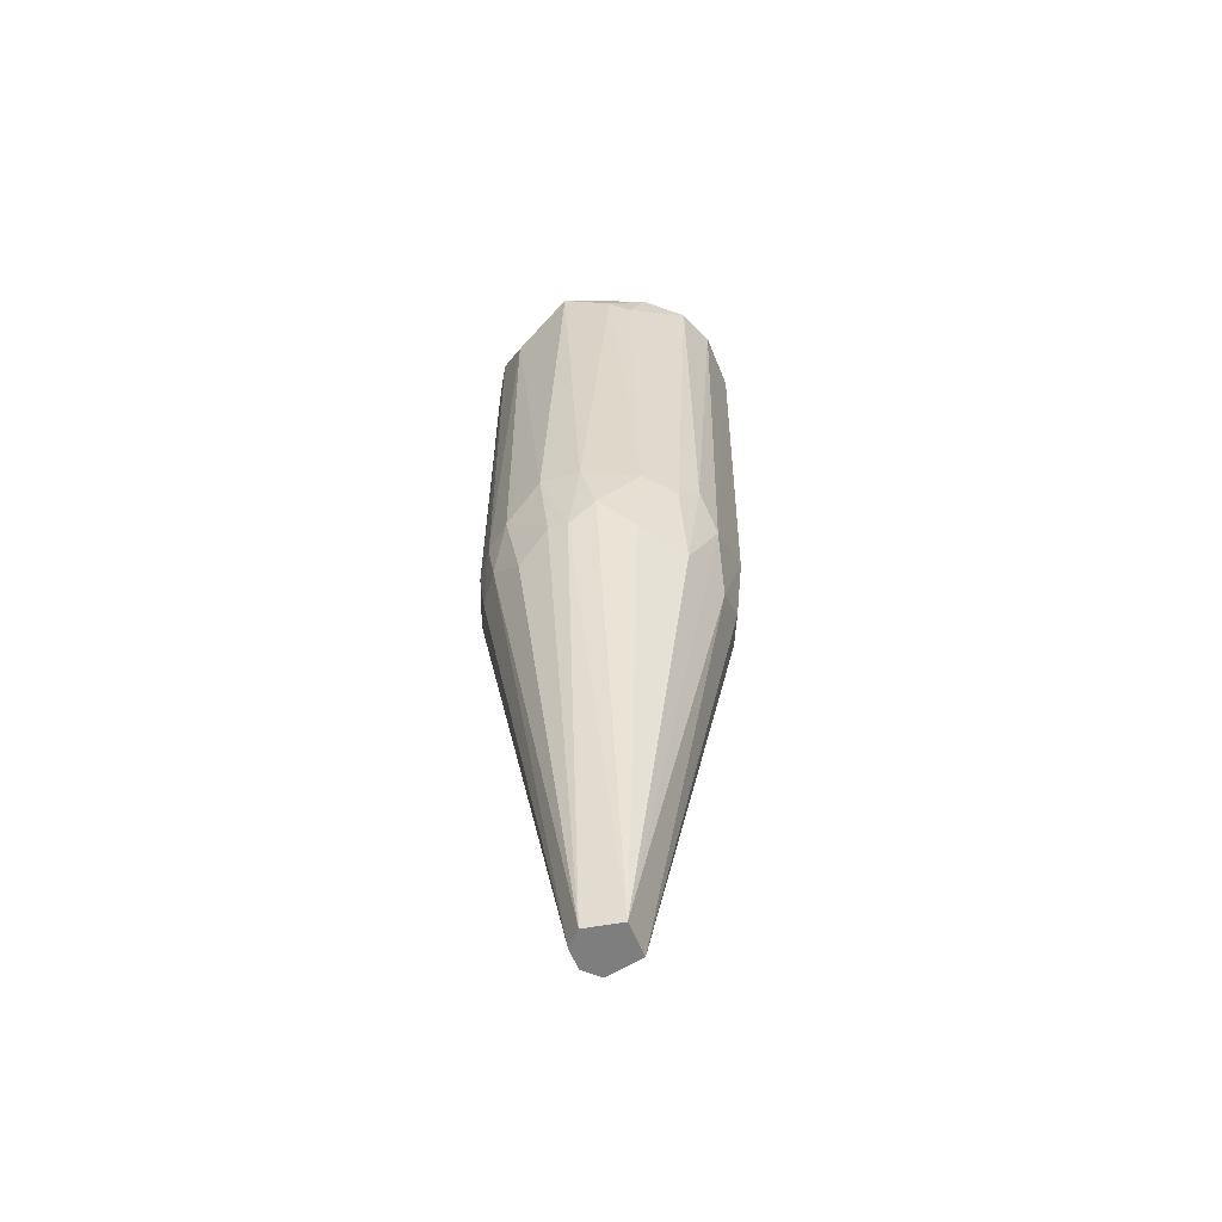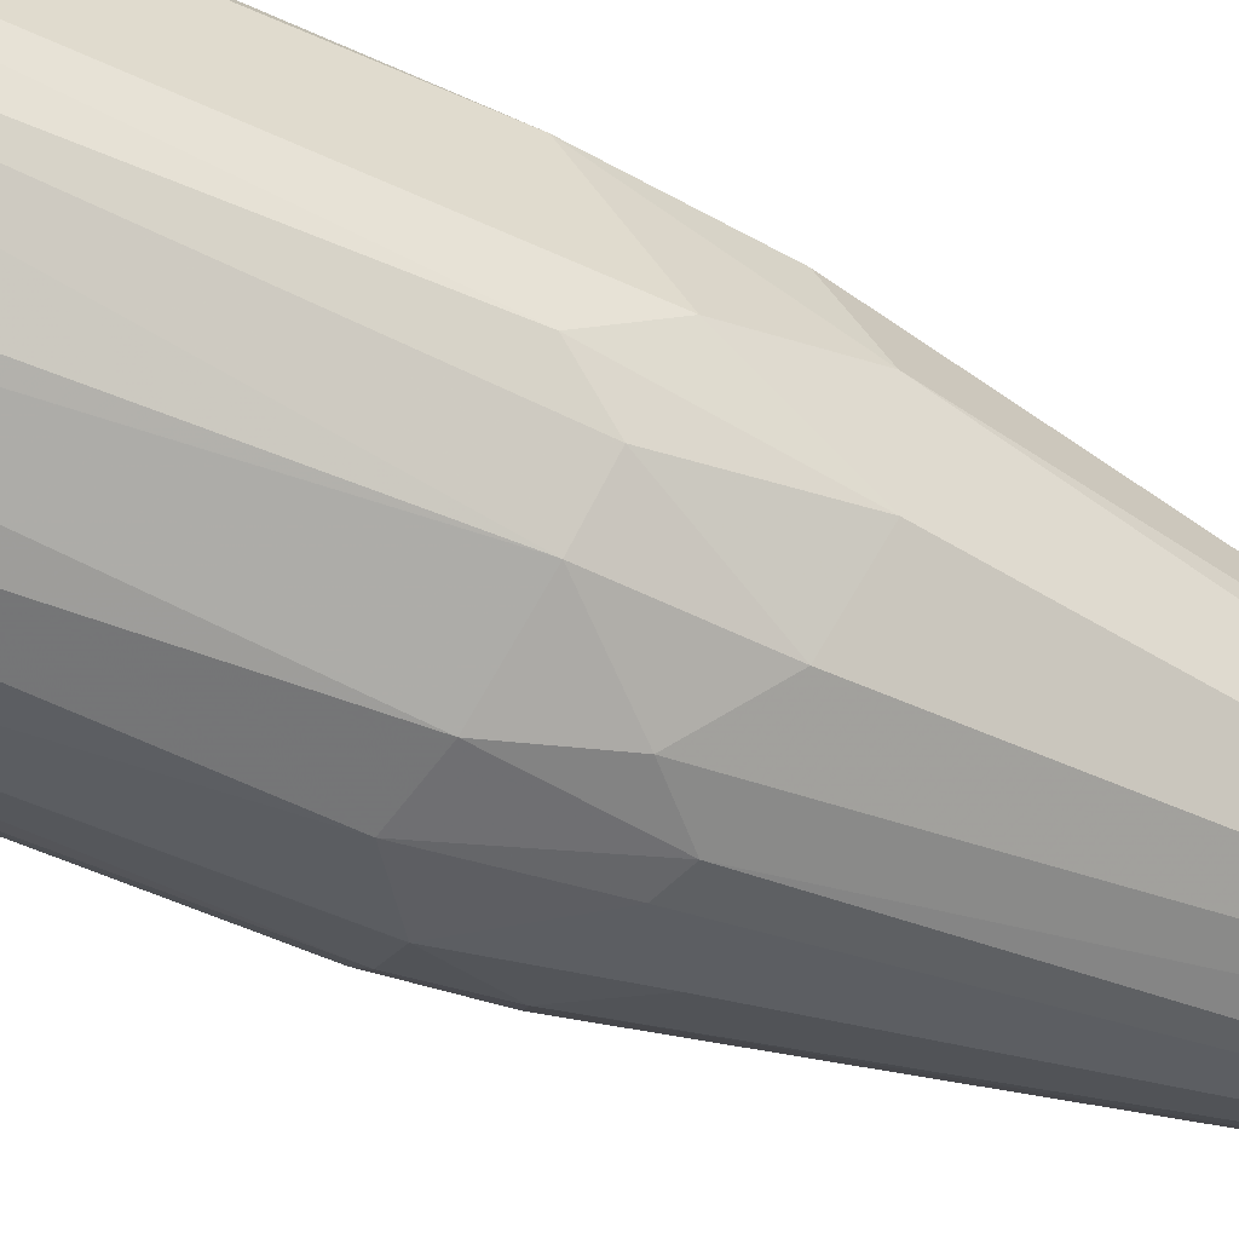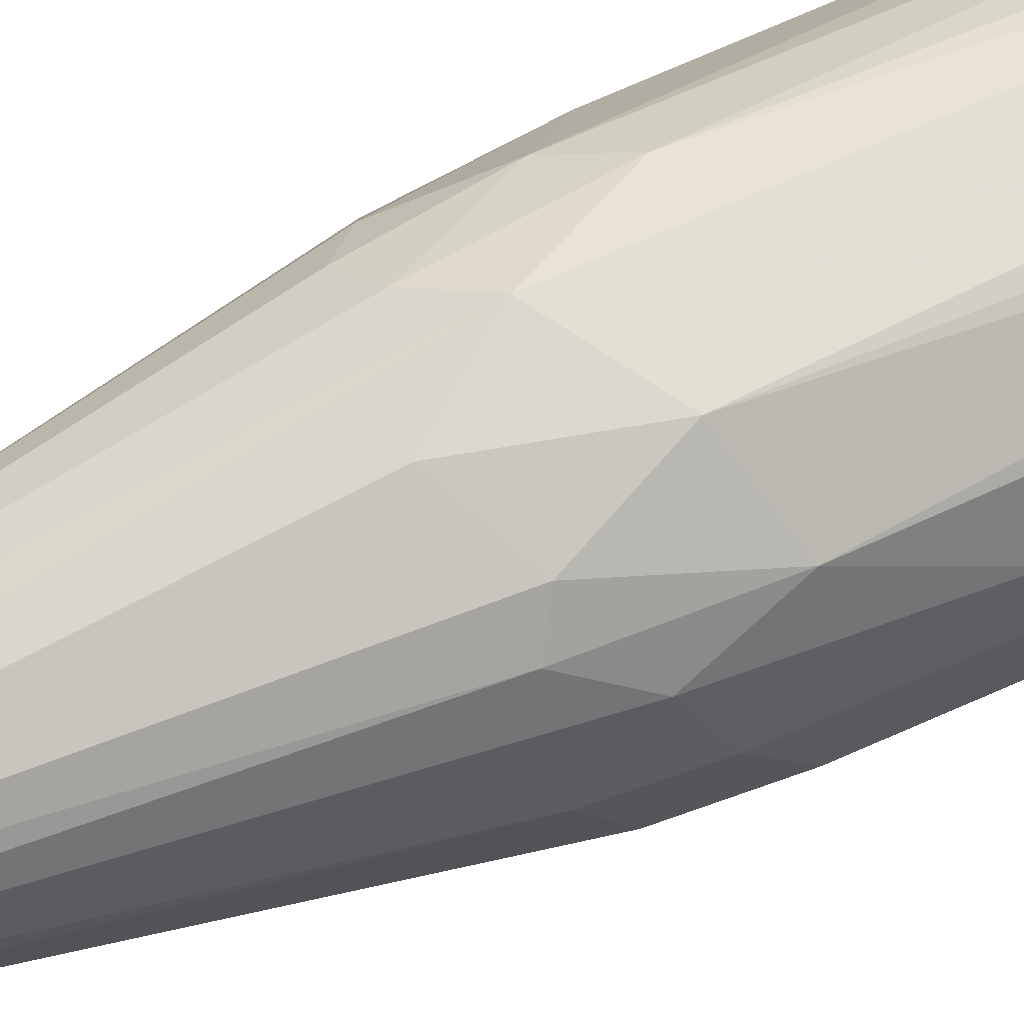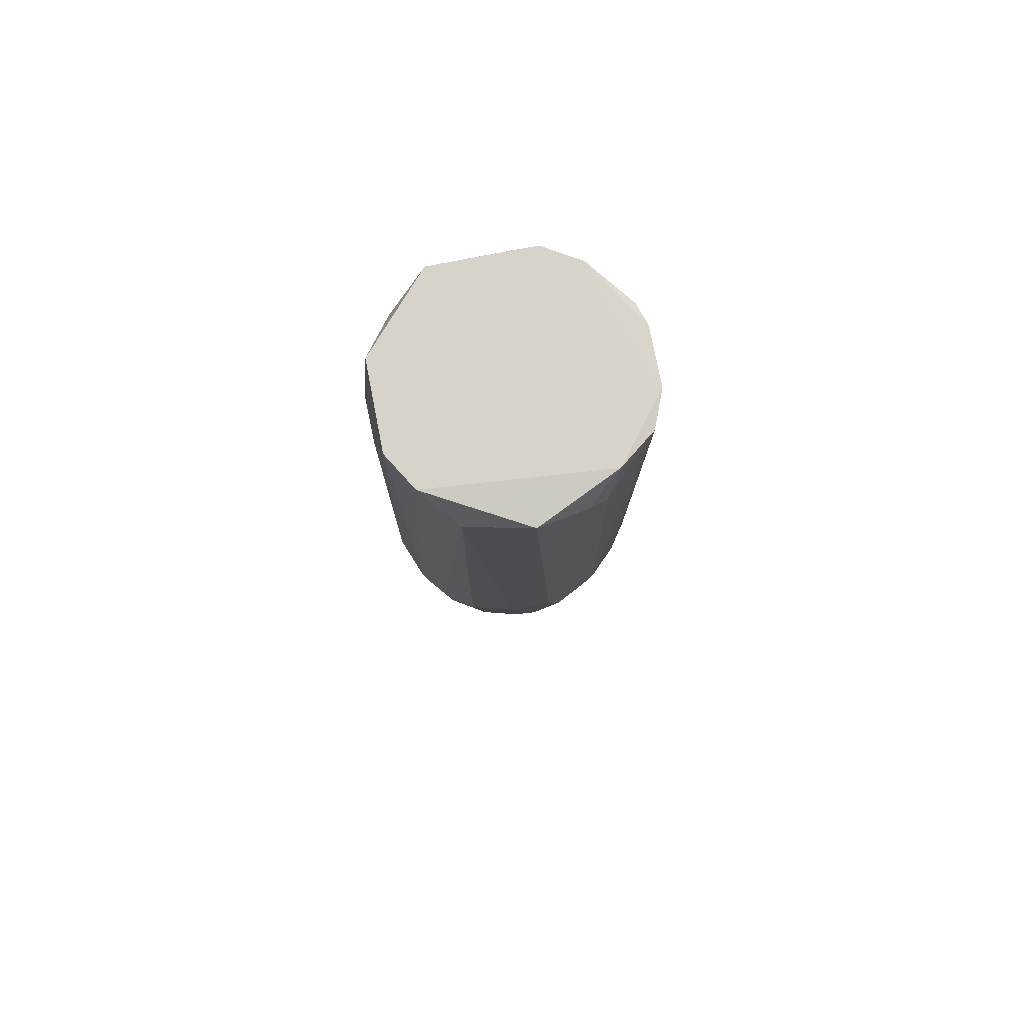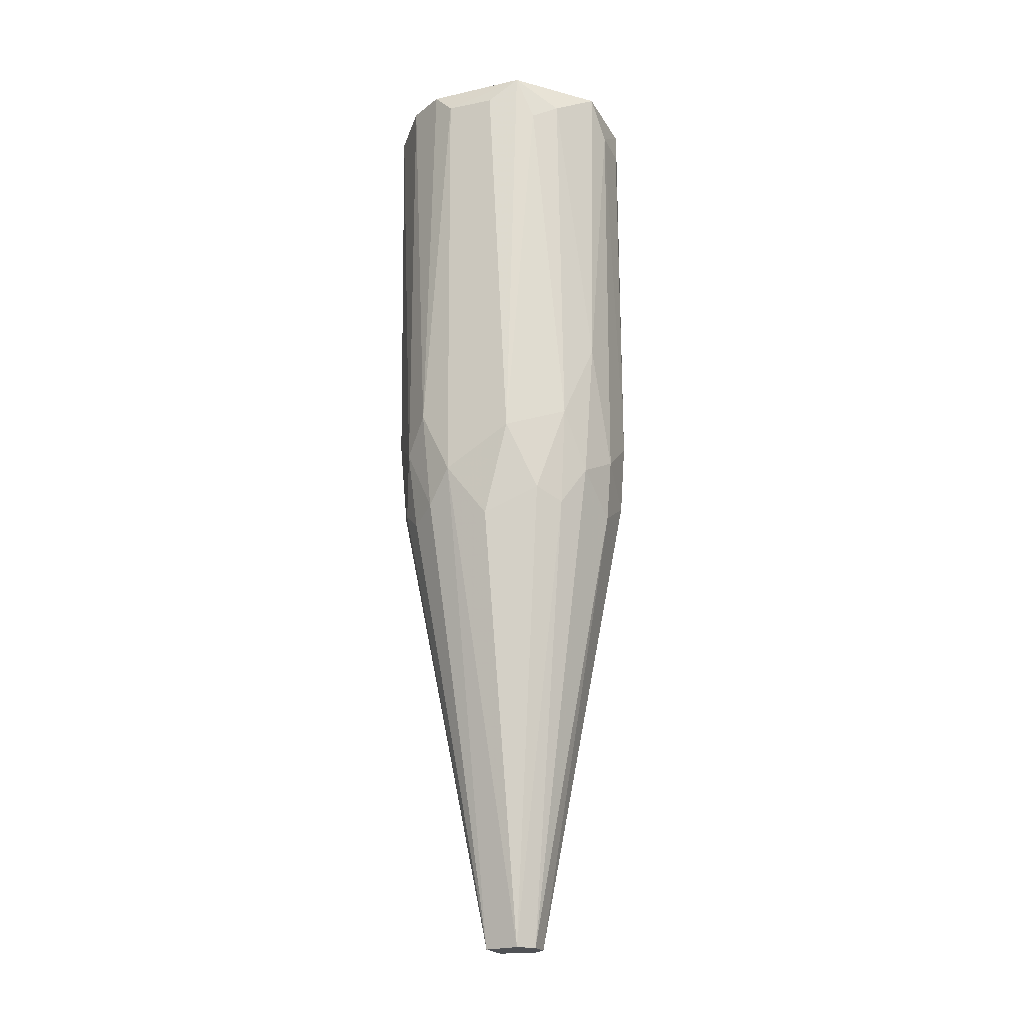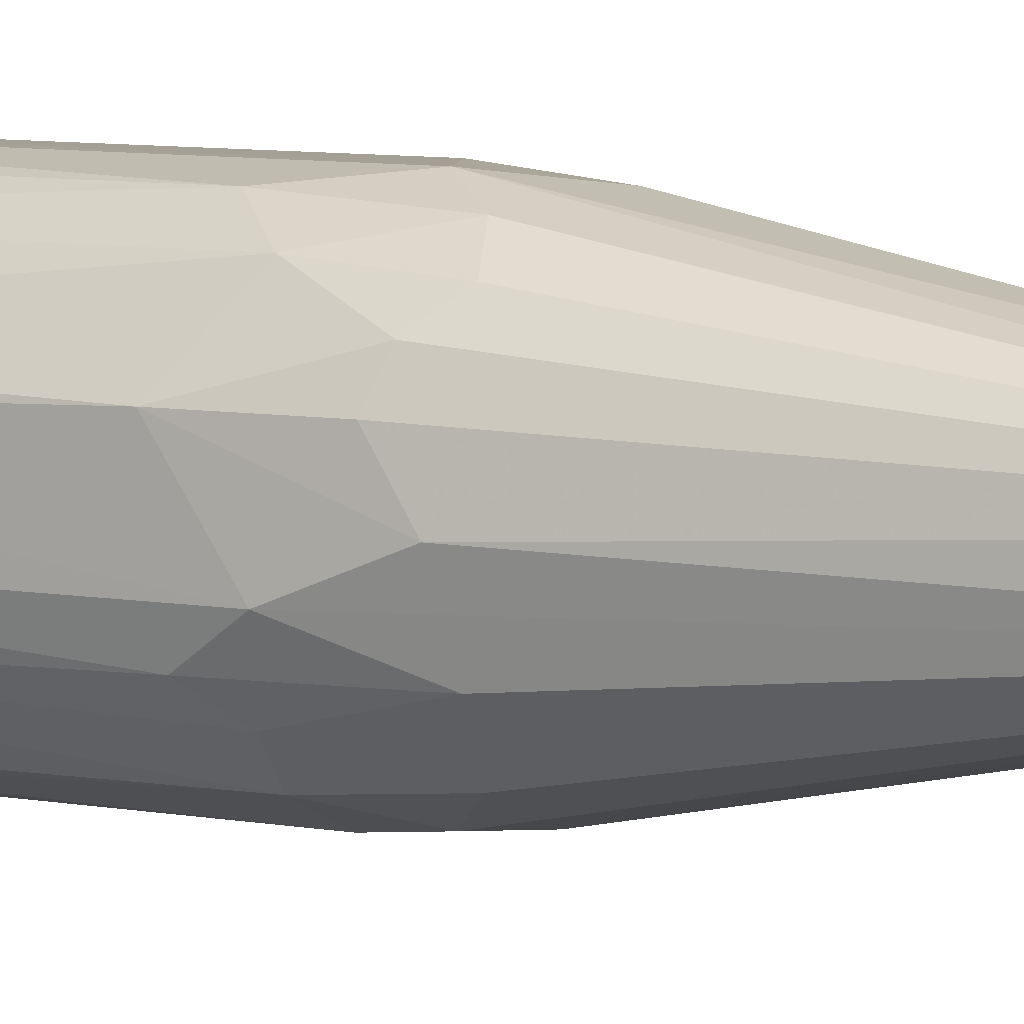
<metadata>
{"format":"obj","ext":"obj","renderer":"f3d","projection":"perspective","resolution":1024,"background":"white","views":[{"elev":-59.4,"azim":21.9,"up":"+Z"},{"elev":-56.6,"azim":64.9,"up":"+Y"},{"elev":66.0,"azim":-114.3,"up":"+Y"},{"elev":76.7,"azim":-11.1,"up":"+Z"},{"elev":-20.8,"azim":-157.8,"up":"+Z"},{"elev":6.4,"azim":123.6,"up":"+Y"}]}
</metadata>
<code>
v -0.01907 -0.01083 0.006459
v -0.008494 -0.01789 -0.007641
v 0.01973 0.006797 -0.001761
v -0.01104 -0.01941 0.07723
v 0.02261 0.004826 0.08323
v 0.02261 -0.005336 0.08323
v -0.007347 0.021 0.008857
v 0.00863 0.02007 0.0845
v -0.005345 -0.001522 -0.0845
v -0.005345 0.002283 -0.0845
v 0.01498 0.01626 0.0845
v 0.004634 0.02178 0.08018
v 0.02134 0.008636 0.08323
v -0.02039 0.009214 0.02663
v 0.0114 -0.01657 -0.005237
v 0.005635 -0.0203 0.000584
v 0.01037 0.01982 0.01358
v 0.01988 -0.000255 -0.006511
v 0.00915 0.01857 -0.004106
v -0.0108 -0.01899 0.006435
v -0.02059 -0.007875 0.0845
v -0.02059 0.007365 0.0845
v -0.0204 -0.006173 -0.000586
v 0.01371 -0.01677 0.0845
v -0.000263 -0.02312 0.08323
v 0.01369 0.01486 -0.006388
v -0.01908 0.01032 0.001761
v -0.002631 0.01989 -0.0077
v 0.02007 -0.01169 0.08323
v -0.01426 -0.01542 -0.001747
v -0.009156 0.02007 0.0845
v -0.01208 0.01865 0.07625
v -0.02187 0.003345 0.07745
v -0.002802 -0.004065 -0.0845
v -0.002802 0.004826 -0.0845
v 0.004494 0.02115 0.001781
v 0.02105 -0.00499 0.005318
v -0.003836 -0.0217 0.01131
v -0.01548 -0.01547 0.006433
v -0.01593 0.01541 0.07895
v -0.02165 0.003308 0.005338
v 0.01161 -0.01924 0.07657
v 0.01261 -0.0178 0.008775
v -0.002625 -0.02035 -0.002955
v -0.01545 0.01376 -0.005247
v -0.02038 0.002108 -0.005314
v -0.01195 0.01728 -0.002922
v -0.01671 0.01502 0.01233
v 0.01732 0.01146 -0.00293
v 0.01496 0.01614 0.007612
v -0.003925 0.02172 0.07998
v 0.01719 -0.009565 -0.007562
v 0.02116 0.006884 0.01369
v 0.01726 -0.0131 0.00759
v 0.008212 -0.02084 0.07932
v -0.01786 -0.01081 -0.002934
v 0.003297 -0.02162 0.01008
v -0.01678 -0.01423 0.0845
v 0.003548 -0.002794 -0.0845
v 0.003548 0.003555 -0.0845
v 0.01982 -0.009705 0.0124
v -0.02178 -0.00384 0.07711
v -0.02165 -0.005007 0.01128
v 0.000919 -0.0204 -0.004136
f 57 38 64
f 5 6 37
f 8 31 58
f 35 59 9
f 58 31 22
f 58 25 24
f 8 58 24
f 59 35 60
f 35 36 60
f 31 8 12
f 6 5 11
f 24 6 11
f 8 24 11
f 9 59 34
f 6 24 29
f 43 54 29
f 25 58 4
f 48 7 47
f 29 24 42
f 43 29 42
f 22 31 40
f 58 1 39
f 20 4 39
f 4 58 39
f 12 8 17
f 36 12 17
f 11 50 17
f 8 11 17
f 5 37 53
f 11 5 13
f 50 11 13
f 5 53 13
f 53 50 13
f 37 59 18
f 59 60 18
f 60 3 18
f 53 37 18
f 3 53 18
f 20 44 38
f 25 4 38
f 4 20 38
f 35 9 10
f 7 36 28
f 36 35 28
f 47 7 28
f 35 47 28
f 16 43 57
f 25 38 57
f 16 59 15
f 43 16 15
f 54 43 15
f 54 15 52
f 59 37 52
f 15 59 52
f 7 31 51
f 36 7 51
f 31 12 51
f 12 36 51
f 58 22 21
f 1 58 21
f 1 21 63
f 41 23 63
f 23 1 63
f 21 62 63
f 9 23 46
f 23 41 46
f 41 27 46
f 10 9 46
f 27 10 46
f 27 41 14
f 48 27 14
f 22 40 14
f 40 48 14
f 60 36 19
f 17 50 19
f 36 17 19
f 50 26 19
f 26 60 19
f 62 21 33
f 21 22 33
f 63 62 33
f 41 63 33
f 14 41 33
f 22 14 33
f 9 34 30
f 20 39 30
f 27 48 45
f 47 35 45
f 48 47 45
f 35 10 45
f 10 27 45
f 37 6 61
f 6 29 61
f 29 54 61
f 54 52 61
f 52 37 61
f 44 20 2
f 34 44 2
f 30 34 2
f 20 30 2
f 23 9 56
f 1 23 56
f 39 1 56
f 9 30 56
f 30 39 56
f 3 60 49
f 50 53 49
f 53 3 49
f 26 50 49
f 60 26 49
f 31 7 32
f 7 48 32
f 40 31 32
f 48 40 32
f 24 25 55
f 43 42 55
f 42 24 55
f 57 43 55
f 25 57 55
f 59 16 64
f 34 59 64
f 44 34 64
f 38 44 64
f 16 57 64

</code>
